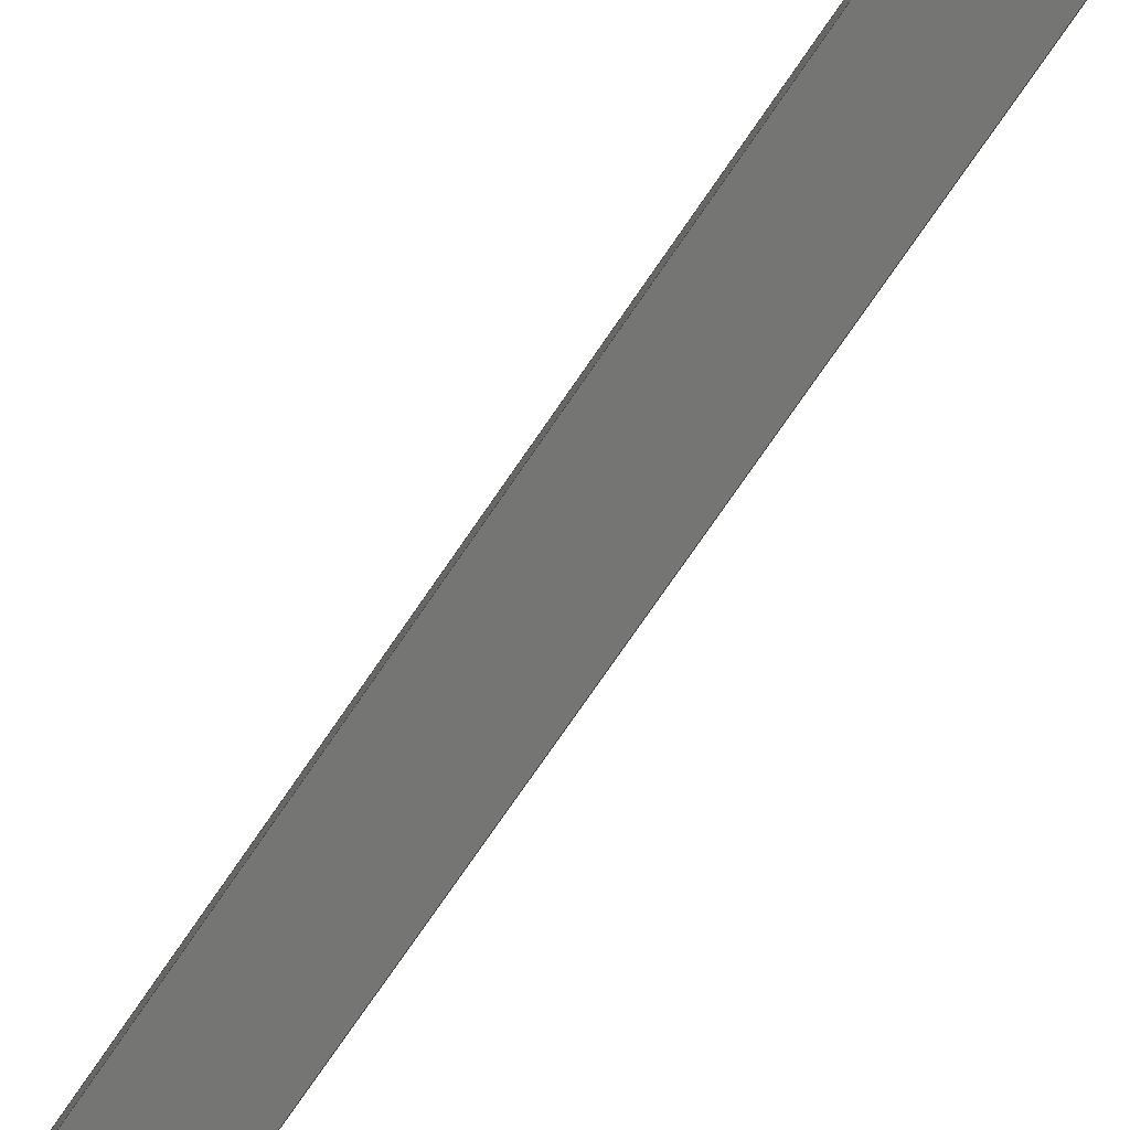
<metadata>
{"format":"step","ext":"step","renderer":"f3d","projection":"perspective","resolution":1024,"background":"white","views":[{"elev":-62.6,"azim":-25.5,"up":"+Z"}]}
</metadata>
<code>
ISO-10303-21;
DATA;
#1 = APPLICATION_PROTOCOL_DEFINITION('committee draft',
  'automotive_design',1997,#2);
#2 = APPLICATION_CONTEXT(
  'core data for automotive mechanical design processes');
#3 = SHAPE_DEFINITION_REPRESENTATION(#4,#10);
#4 = PRODUCT_DEFINITION_SHAPE('','',#5);
#5 = PRODUCT_DEFINITION('design','',#6,#9);
#6 = PRODUCT_DEFINITION_FORMATION('','',#7);
#7 = PRODUCT('Open CASCADE STEP translator 7.2 15',
  'Open CASCADE STEP translator 7.2 15','',(#8));
#8 = MECHANICAL_CONTEXT('',#2,'mechanical');
#9 = PRODUCT_DEFINITION_CONTEXT('part definition',#2,'design');
#10 = ADVANCED_BREP_SHAPE_REPRESENTATION('',(#11,#15),#321);
#11 = AXIS2_PLACEMENT_3D('',#12,#13,#14);
#12 = CARTESIAN_POINT('',(0,0,0));
#13 = DIRECTION('',(0,0,1));
#14 = DIRECTION('',(1,0,-0));
#15 = MANIFOLD_SOLID_BREP('',#16);
#16 = CLOSED_SHELL('',(#17,#129,#199,#244,#289,#314));
#17 = ADVANCED_FACE('',(#18),#32,.F.);
#18 = FACE_BOUND('',#19,.F.);
#19 = EDGE_LOOP('',(#20,#53,#79,#105));
#20 = ORIENTED_EDGE('',*,*,#21,.F.);
#21 = EDGE_CURVE('',#22,#24,#26,.T.);
#22 = VERTEX_POINT('',#23);
#23 = CARTESIAN_POINT('',(9076,1575,
    5790));
#24 = VERTEX_POINT('',#25);
#25 = CARTESIAN_POINT('',(9115,1581,
    5781));
#26 = SURFACE_CURVE('',#27,(#31,#42),.PCURVE_S1);
#27 = LINE('',#28,#29);
#28 = CARTESIAN_POINT('',(-1891,-359.2,
    8422));
#29 = VECTOR('',#30,1);
#30 = DIRECTION('',(0.9584,0.169,-0.23));
#31 = PCURVE('',#32,#37);
#32 = PLANE('',#33);
#33 = AXIS2_PLACEMENT_3D('',#34,#35,#36);
#34 = CARTESIAN_POINT('',(-5604,-650.5,
    9303));
#35 = DIRECTION('',(0.2288,0.02675,0.9731));
#36 = DIRECTION('',(0.9734,5.609e-15,-0.2289));
#37 = DEFINITIONAL_REPRESENTATION('',(#38),#41);
#38 = B_SPLINE_CURVE_WITH_KNOTS('',1,(#39,#40),.UNSPECIFIED.,.F.,.F.,(2,
    2),(1.065e+04,1.226e+04),
  .PIECEWISE_BEZIER_KNOTS.);
#39 = CARTESIAN_POINT('',(1.432e+04,2092));
#40 = CARTESIAN_POINT('',(1.59e+04,2364));
#41 = ( GEOMETRIC_REPRESENTATION_CONTEXT(2) 
PARAMETRIC_REPRESENTATION_CONTEXT() REPRESENTATION_CONTEXT('2D SPACE',''
  ) );
#42 = PCURVE('',#43,#48);
#43 = PLANE('',#44);
#44 = AXIS2_PLACEMENT_3D('',#45,#46,#47);
#45 = CARTESIAN_POINT('',(4.407,-25,0));
#46 = DIRECTION('',(0.1736,-0.9848,0));
#47 = DIRECTION('',(0,0,-1));
#48 = DEFINITIONAL_REPRESENTATION('',(#49),#52);
#49 = B_SPLINE_CURVE_WITH_KNOTS('',1,(#50,#51),.UNSPECIFIED.,.F.,.F.,(2,
    2),(1.065e+04,1.226e+04),
  .PIECEWISE_BEZIER_KNOTS.);
#50 = CARTESIAN_POINT('',(-5972,8443));
#51 = CARTESIAN_POINT('',(-5603,1e+04));
#52 = ( GEOMETRIC_REPRESENTATION_CONTEXT(2) 
PARAMETRIC_REPRESENTATION_CONTEXT() REPRESENTATION_CONTEXT('2D SPACE',''
  ) );
#53 = ORIENTED_EDGE('',*,*,#54,.T.);
#54 = EDGE_CURVE('',#22,#55,#57,.T.);
#55 = VERTEX_POINT('',#56);
#56 = CARTESIAN_POINT('',(9196,552.2,
    5790));
#57 = SURFACE_CURVE('',#58,(#62,#68),.PCURVE_S1);
#58 = LINE('',#59,#60);
#59 = CARTESIAN_POINT('',(9135,1068,
    5790));
#60 = VECTOR('',#61,1);
#61 = DIRECTION('',(0.1161,-0.9932,-4.34e-08));
#62 = PCURVE('',#32,#63);
#63 = DEFINITIONAL_REPRESENTATION('',(#64),#67);
#64 = B_SPLINE_CURVE_WITH_KNOTS('',1,(#65,#66),.UNSPECIFIED.,.F.,.F.,(2,
    2),(-636.1,650.7),.PIECEWISE_BEZIER_KNOTS.);
#65 = CARTESIAN_POINT('',(1.508e+04,2351));
#66 = CARTESIAN_POINT('',(1.523e+04,1072));
#67 = ( GEOMETRIC_REPRESENTATION_CONTEXT(2) 
PARAMETRIC_REPRESENTATION_CONTEXT() REPRESENTATION_CONTEXT('2D SPACE',''
  ) );
#68 = PCURVE('',#69,#74);
#69 = PLANE('',#70);
#70 = AXIS2_PLACEMENT_3D('',#71,#72,#73);
#71 = CARTESIAN_POINT('',(8988,1046,
    5163));
#72 = DIRECTION('',(-0.9665,-0.113,0.2304));
#73 = DIRECTION('',(-0.2319,0,-0.9727));
#74 = DEFINITIONAL_REPRESENTATION('',(#75),#78);
#75 = B_SPLINE_CURVE_WITH_KNOTS('',1,(#76,#77),.UNSPECIFIED.,.F.,.F.,(2,
    2),(-636.1,650.7),.PIECEWISE_BEZIER_KNOTS.);
#76 = CARTESIAN_POINT('',(-627.1,-657.7));
#77 = CARTESIAN_POINT('',(-661.8,628.7));
#78 = ( GEOMETRIC_REPRESENTATION_CONTEXT(2) 
PARAMETRIC_REPRESENTATION_CONTEXT() REPRESENTATION_CONTEXT('2D SPACE',''
  ) );
#79 = ORIENTED_EDGE('',*,*,#80,.T.);
#80 = EDGE_CURVE('',#55,#81,#83,.T.);
#81 = VERTEX_POINT('',#82);
#82 = CARTESIAN_POINT('',(9235,554.5,
    5781));
#83 = SURFACE_CURVE('',#84,(#88,#94),.PCURVE_S1);
#84 = LINE('',#85,#86);
#85 = CARTESIAN_POINT('',(-1922,-95.36,
    8423));
#86 = VECTOR('',#87,1);
#87 = DIRECTION('',(0.9715,0.05659,-0.23));
#88 = PCURVE('',#32,#89);
#89 = DEFINITIONAL_REPRESENTATION('',(#90),#93);
#90 = B_SPLINE_CURVE_WITH_KNOTS('',1,(#91,#92),.UNSPECIFIED.,.F.,.F.,(2,
    2),(1.065e+04,1.226e+04),
  .PIECEWISE_BEZIER_KNOTS.);
#91 = CARTESIAN_POINT('',(1.442e+04,1158));
#92 = CARTESIAN_POINT('',(1.602e+04,1249));
#93 = ( GEOMETRIC_REPRESENTATION_CONTEXT(2) 
PARAMETRIC_REPRESENTATION_CONTEXT() REPRESENTATION_CONTEXT('2D SPACE',''
  ) );
#94 = PCURVE('',#95,#100);
#95 = PLANE('',#96);
#96 = AXIS2_PLACEMENT_3D('',#97,#98,#99);
#97 = CARTESIAN_POINT('',(-0.9637,16.55,0));
#98 = DIRECTION('',(0.05814,-0.9983,0));
#99 = DIRECTION('',(0,0,-1));
#100 = DEFINITIONAL_REPRESENTATION('',(#101),#104);
#101 = B_SPLINE_CURVE_WITH_KNOTS('',1,(#102,#103),.UNSPECIFIED.,.F.,.F.,
  (2,2),(1.065e+04,1.226e+04),
  .PIECEWISE_BEZIER_KNOTS.);
#102 = CARTESIAN_POINT('',(-5972,8443));
#103 = CARTESIAN_POINT('',(-5603,1e+04));
#104 = ( GEOMETRIC_REPRESENTATION_CONTEXT(2) 
PARAMETRIC_REPRESENTATION_CONTEXT() REPRESENTATION_CONTEXT('2D SPACE',''
  ) );
#105 = ORIENTED_EDGE('',*,*,#106,.F.);
#106 = EDGE_CURVE('',#24,#81,#107,.T.);
#107 = SURFACE_CURVE('',#108,(#112,#118),.PCURVE_S1);
#108 = LINE('',#109,#110);
#109 = CARTESIAN_POINT('',(9174,1072,
    5781));
#110 = VECTOR('',#111,1);
#111 = DIRECTION('',(0.1161,-0.9932,-4.34e-08)
  );
#112 = PCURVE('',#32,#113);
#113 = DEFINITIONAL_REPRESENTATION('',(#114),#117);
#114 = B_SPLINE_CURVE_WITH_KNOTS('',1,(#115,#116),.UNSPECIFIED.,.F.,.F.,
  (2,2),(-638.9,653.4),.PIECEWISE_BEZIER_KNOTS.);
#115 = CARTESIAN_POINT('',(1.512e+04,2358));
#116 = CARTESIAN_POINT('',(1.527e+04,1074));
#117 = ( GEOMETRIC_REPRESENTATION_CONTEXT(2) 
PARAMETRIC_REPRESENTATION_CONTEXT() REPRESENTATION_CONTEXT('2D SPACE',''
  ) );
#118 = PCURVE('',#119,#124);
#119 = PLANE('',#120);
#120 = AXIS2_PLACEMENT_3D('',#121,#122,#123);
#121 = CARTESIAN_POINT('',(9027,1051,
    5154));
#122 = DIRECTION('',(-0.9665,-0.113,0.2304));
#123 = DIRECTION('',(-0.2319,0,-0.9727));
#124 = DEFINITIONAL_REPRESENTATION('',(#125),#128);
#125 = B_SPLINE_CURVE_WITH_KNOTS('',1,(#126,#127),.UNSPECIFIED.,.F.,.F.,
  (2,2),(-638.9,653.4),.PIECEWISE_BEZIER_KNOTS.);
#126 = CARTESIAN_POINT('',(-627.1,-660.4));
#127 = CARTESIAN_POINT('',(-661.9,631.4));
#128 = ( GEOMETRIC_REPRESENTATION_CONTEXT(2) 
PARAMETRIC_REPRESENTATION_CONTEXT() REPRESENTATION_CONTEXT('2D SPACE',''
  ) );
#129 = ADVANCED_FACE('',(#130),#43,.F.);
#130 = FACE_BOUND('',#131,.F.);
#131 = EDGE_LOOP('',(#132,#153,#179,#198));
#132 = ORIENTED_EDGE('',*,*,#133,.F.);
#133 = EDGE_CURVE('',#134,#24,#136,.T.);
#134 = VERTEX_POINT('',#135);
#135 = CARTESIAN_POINT('',(9126,1583,
    5830));
#136 = SURFACE_CURVE('',#137,(#141,#147),.PCURVE_S1);
#137 = LINE('',#138,#139);
#138 = CARTESIAN_POINT('',(8159,1413,
    1689));
#139 = VECTOR('',#140,1);
#140 = DIRECTION('',(-0.2273,-0.04007,-0.973
    ));
#141 = PCURVE('',#43,#142);
#142 = DEFINITIONAL_REPRESENTATION('',(#143),#146);
#143 = B_SPLINE_CURVE_WITH_KNOTS('',1,(#144,#145),.UNSPECIFIED.,.F.,.F.,
  (2,2),(-4391,-4024),
  .PIECEWISE_BEZIER_KNOTS.);
#144 = CARTESIAN_POINT('',(-5961,9294));
#145 = CARTESIAN_POINT('',(-5604,9209));
#146 = ( GEOMETRIC_REPRESENTATION_CONTEXT(2) 
PARAMETRIC_REPRESENTATION_CONTEXT() REPRESENTATION_CONTEXT('2D SPACE',''
  ) );
#147 = PCURVE('',#119,#148);
#148 = DEFINITIONAL_REPRESENTATION('',(#149),#152);
#149 = B_SPLINE_CURVE_WITH_KNOTS('',1,(#150,#151),.UNSPECIFIED.,.F.,.F.,
  (2,2),(-4391,-4024),
  .PIECEWISE_BEZIER_KNOTS.);
#150 = CARTESIAN_POINT('',(-815.5,-541.6));
#151 = CARTESIAN_POINT('',(-448.6,-526.8));
#152 = ( GEOMETRIC_REPRESENTATION_CONTEXT(2) 
PARAMETRIC_REPRESENTATION_CONTEXT() REPRESENTATION_CONTEXT('2D SPACE',''
  ) );
#153 = ORIENTED_EDGE('',*,*,#154,.T.);
#154 = EDGE_CURVE('',#134,#155,#157,.T.);
#155 = VERTEX_POINT('',#156);
#156 = CARTESIAN_POINT('',(9088,1577,
    5839));
#157 = SURFACE_CURVE('',#158,(#162,#168),.PCURVE_S1);
#158 = LINE('',#159,#160);
#159 = CARTESIAN_POINT('',(-1879,-357.2,
    8471));
#160 = VECTOR('',#161,1);
#161 = DIRECTION('',(-0.9584,-0.169,0.23));
#162 = PCURVE('',#43,#163);
#163 = DEFINITIONAL_REPRESENTATION('',(#164),#167);
#164 = B_SPLINE_CURVE_WITH_KNOTS('',1,(#165,#166),.UNSPECIFIED.,.F.,.F.,
  (2,2),(-1.226e+04,-1.064e+04),
  .PIECEWISE_BEZIER_KNOTS.);
#165 = CARTESIAN_POINT('',(-5651,1.002e+04));
#166 = CARTESIAN_POINT('',(-6024,8441));
#167 = ( GEOMETRIC_REPRESENTATION_CONTEXT(2) 
PARAMETRIC_REPRESENTATION_CONTEXT() REPRESENTATION_CONTEXT('2D SPACE',''
  ) );
#168 = PCURVE('',#169,#174);
#169 = PLANE('',#170);
#170 = AXIS2_PLACEMENT_3D('',#171,#172,#173);
#171 = CARTESIAN_POINT('',(-5592,-649.2,
    9352));
#172 = DIRECTION('',(0.2288,0.02675,0.9731));
#173 = DIRECTION('',(0.9734,5.609e-15,-0.2289)
  );
#174 = DEFINITIONAL_REPRESENTATION('',(#175),#178);
#175 = B_SPLINE_CURVE_WITH_KNOTS('',1,(#176,#177),.UNSPECIFIED.,.F.,.F.,
  (2,2),(-1.226e+04,-1.064e+04),
  .PIECEWISE_BEZIER_KNOTS.);
#176 = CARTESIAN_POINT('',(1.59e+04,2365));
#177 = CARTESIAN_POINT('',(1.43e+04,2091));
#178 = ( GEOMETRIC_REPRESENTATION_CONTEXT(2) 
PARAMETRIC_REPRESENTATION_CONTEXT() REPRESENTATION_CONTEXT('2D SPACE',''
  ) );
#179 = ORIENTED_EDGE('',*,*,#180,.T.);
#180 = EDGE_CURVE('',#155,#22,#181,.T.);
#181 = SURFACE_CURVE('',#182,(#186,#192),.PCURVE_S1);
#182 = LINE('',#183,#184);
#183 = CARTESIAN_POINT('',(8120,1406,
    1698));
#184 = VECTOR('',#185,1);
#185 = DIRECTION('',(-0.2273,-0.04007,-0.973
    ));
#186 = PCURVE('',#43,#187);
#187 = DEFINITIONAL_REPRESENTATION('',(#188),#191);
#188 = B_SPLINE_CURVE_WITH_KNOTS('',1,(#189,#190),.UNSPECIFIED.,.F.,.F.,
  (2,2),(-4391,-4014),
  .PIECEWISE_BEZIER_KNOTS.);
#189 = CARTESIAN_POINT('',(-5970,9254));
#190 = CARTESIAN_POINT('',(-5604,9168));
#191 = ( GEOMETRIC_REPRESENTATION_CONTEXT(2) 
PARAMETRIC_REPRESENTATION_CONTEXT() REPRESENTATION_CONTEXT('2D SPACE',''
  ) );
#192 = PCURVE('',#69,#193);
#193 = DEFINITIONAL_REPRESENTATION('',(#194),#197);
#194 = B_SPLINE_CURVE_WITH_KNOTS('',1,(#195,#196),.UNSPECIFIED.,.F.,.F.,
  (2,2),(-4391,-4014),
  .PIECEWISE_BEZIER_KNOTS.);
#195 = CARTESIAN_POINT('',(-815.5,-539.3));
#196 = CARTESIAN_POINT('',(-439.1,-524.1));
#197 = ( GEOMETRIC_REPRESENTATION_CONTEXT(2) 
PARAMETRIC_REPRESENTATION_CONTEXT() REPRESENTATION_CONTEXT('2D SPACE',''
  ) );
#198 = ORIENTED_EDGE('',*,*,#21,.T.);
#199 = ADVANCED_FACE('',(#200),#119,.F.);
#200 = FACE_BOUND('',#201,.F.);
#201 = EDGE_LOOP('',(#202,#203,#204,#225));
#202 = ORIENTED_EDGE('',*,*,#133,.T.);
#203 = ORIENTED_EDGE('',*,*,#106,.T.);
#204 = ORIENTED_EDGE('',*,*,#205,.F.);
#205 = EDGE_CURVE('',#206,#81,#208,.T.);
#206 = VERTEX_POINT('',#207);
#207 = CARTESIAN_POINT('',(9247,555.2,
    5830));
#208 = SURFACE_CURVE('',#209,(#213,#219),.PCURVE_S1);
#209 = LINE('',#210,#211);
#210 = CARTESIAN_POINT('',(8266,498.1,
    1689));
#211 = VECTOR('',#212,1);
#212 = DIRECTION('',(-0.2304,-0.01342,-0.973
    ));
#213 = PCURVE('',#119,#214);
#214 = DEFINITIONAL_REPRESENTATION('',(#215),#218);
#215 = B_SPLINE_CURVE_WITH_KNOTS('',1,(#216,#217),.UNSPECIFIED.,.F.,.F.,
  (2,2),(-4363,-4024),
  .PIECEWISE_BEZIER_KNOTS.);
#216 = CARTESIAN_POINT('',(-815.5,497.3));
#217 = CARTESIAN_POINT('',(-476.3,501.9));
#218 = ( GEOMETRIC_REPRESENTATION_CONTEXT(2) 
PARAMETRIC_REPRESENTATION_CONTEXT() REPRESENTATION_CONTEXT('2D SPACE',''
  ) );
#219 = PCURVE('',#95,#220);
#220 = DEFINITIONAL_REPRESENTATION('',(#221),#224);
#221 = B_SPLINE_CURVE_WITH_KNOTS('',1,(#222,#223),.UNSPECIFIED.,.F.,.F.,
  (2,2),(-4363,-4024),
  .PIECEWISE_BEZIER_KNOTS.);
#222 = CARTESIAN_POINT('',(-5934,9288));
#223 = CARTESIAN_POINT('',(-5604,9210));
#224 = ( GEOMETRIC_REPRESENTATION_CONTEXT(2) 
PARAMETRIC_REPRESENTATION_CONTEXT() REPRESENTATION_CONTEXT('2D SPACE',''
  ) );
#225 = ORIENTED_EDGE('',*,*,#226,.F.);
#226 = EDGE_CURVE('',#134,#206,#227,.T.);
#227 = SURFACE_CURVE('',#228,(#232,#238),.PCURVE_S1);
#228 = LINE('',#229,#230);
#229 = CARTESIAN_POINT('',(9186,1074,
    5830));
#230 = VECTOR('',#231,1);
#231 = DIRECTION('',(0.1161,-0.9932,-4.34e-08)
  );
#232 = PCURVE('',#119,#233);
#233 = DEFINITIONAL_REPRESENTATION('',(#234),#237);
#234 = B_SPLINE_CURVE_WITH_KNOTS('',1,(#235,#236),.UNSPECIFIED.,.F.,.F.,
  (2,2),(-637.5,654.7),.PIECEWISE_BEZIER_KNOTS.);
#235 = CARTESIAN_POINT('',(-677.1,-660.4));
#236 = CARTESIAN_POINT('',(-711.9,631.4));
#237 = ( GEOMETRIC_REPRESENTATION_CONTEXT(2) 
PARAMETRIC_REPRESENTATION_CONTEXT() REPRESENTATION_CONTEXT('2D SPACE',''
  ) );
#238 = PCURVE('',#169,#239);
#239 = DEFINITIONAL_REPRESENTATION('',(#240),#243);
#240 = B_SPLINE_CURVE_WITH_KNOTS('',1,(#241,#242),.UNSPECIFIED.,.F.,.F.,
  (2,2),(-637.5,654.7),.PIECEWISE_BEZIER_KNOTS.);
#241 = CARTESIAN_POINT('',(1.512e+04,2357));
#242 = CARTESIAN_POINT('',(1.527e+04,1073));
#243 = ( GEOMETRIC_REPRESENTATION_CONTEXT(2) 
PARAMETRIC_REPRESENTATION_CONTEXT() REPRESENTATION_CONTEXT('2D SPACE',''
  ) );
#244 = ADVANCED_FACE('',(#245),#95,.T.);
#245 = FACE_BOUND('',#246,.T.);
#246 = EDGE_LOOP('',(#247,#268,#269,#270));
#247 = ORIENTED_EDGE('',*,*,#248,.T.);
#248 = EDGE_CURVE('',#249,#55,#251,.T.);
#249 = VERTEX_POINT('',#250);
#250 = CARTESIAN_POINT('',(9207,552.9,
    5839));
#251 = SURFACE_CURVE('',#252,(#256,#262),.PCURVE_S1);
#252 = LINE('',#253,#254);
#253 = CARTESIAN_POINT('',(8227,495.8,
    1698));
#254 = VECTOR('',#255,1);
#255 = DIRECTION('',(-0.2304,-0.01342,-0.973
    ));
#256 = PCURVE('',#95,#257);
#257 = DEFINITIONAL_REPRESENTATION('',(#258),#261);
#258 = B_SPLINE_CURVE_WITH_KNOTS('',1,(#259,#260),.UNSPECIFIED.,.F.,.F.,
  (2,2),(-4363,-4014),
  .PIECEWISE_BEZIER_KNOTS.);
#259 = CARTESIAN_POINT('',(-5943,9249));
#260 = CARTESIAN_POINT('',(-5604,9168));
#261 = ( GEOMETRIC_REPRESENTATION_CONTEXT(2) 
PARAMETRIC_REPRESENTATION_CONTEXT() REPRESENTATION_CONTEXT('2D SPACE',''
  ) );
#262 = PCURVE('',#69,#263);
#263 = DEFINITIONAL_REPRESENTATION('',(#264),#267);
#264 = B_SPLINE_CURVE_WITH_KNOTS('',1,(#265,#266),.UNSPECIFIED.,.F.,.F.,
  (2,2),(-4363,-4014),
  .PIECEWISE_BEZIER_KNOTS.);
#265 = CARTESIAN_POINT('',(-815.5,495));
#266 = CARTESIAN_POINT('',(-466.7,499.7));
#267 = ( GEOMETRIC_REPRESENTATION_CONTEXT(2) 
PARAMETRIC_REPRESENTATION_CONTEXT() REPRESENTATION_CONTEXT('2D SPACE',''
  ) );
#268 = ORIENTED_EDGE('',*,*,#80,.T.);
#269 = ORIENTED_EDGE('',*,*,#205,.F.);
#270 = ORIENTED_EDGE('',*,*,#271,.T.);
#271 = EDGE_CURVE('',#206,#249,#272,.T.);
#272 = SURFACE_CURVE('',#273,(#277,#283),.PCURVE_S1);
#273 = LINE('',#274,#275);
#274 = CARTESIAN_POINT('',(-1911,-94.69,
    8471));
#275 = VECTOR('',#276,1);
#276 = DIRECTION('',(-0.9715,-0.05659,0.23)
  );
#277 = PCURVE('',#95,#278);
#278 = DEFINITIONAL_REPRESENTATION('',(#279),#282);
#279 = B_SPLINE_CURVE_WITH_KNOTS('',1,(#280,#281),.UNSPECIFIED.,.F.,.F.,
  (2,2),(-1.226e+04,-1.064e+04),
  .PIECEWISE_BEZIER_KNOTS.);
#280 = CARTESIAN_POINT('',(-5651,1.002e+04));
#281 = CARTESIAN_POINT('',(-6024,8442));
#282 = ( GEOMETRIC_REPRESENTATION_CONTEXT(2) 
PARAMETRIC_REPRESENTATION_CONTEXT() REPRESENTATION_CONTEXT('2D SPACE',''
  ) );
#283 = PCURVE('',#169,#284);
#284 = DEFINITIONAL_REPRESENTATION('',(#285),#288);
#285 = B_SPLINE_CURVE_WITH_KNOTS('',1,(#286,#287),.UNSPECIFIED.,.F.,.F.,
  (2,2),(-1.226e+04,-1.064e+04),
  .PIECEWISE_BEZIER_KNOTS.);
#286 = CARTESIAN_POINT('',(1.603e+04,1249));
#287 = CARTESIAN_POINT('',(1.441e+04,1157));
#288 = ( GEOMETRIC_REPRESENTATION_CONTEXT(2) 
PARAMETRIC_REPRESENTATION_CONTEXT() REPRESENTATION_CONTEXT('2D SPACE',''
  ) );
#289 = ADVANCED_FACE('',(#290),#69,.T.);
#290 = FACE_BOUND('',#291,.T.);
#291 = EDGE_LOOP('',(#292,#293,#294,#295));
#292 = ORIENTED_EDGE('',*,*,#180,.T.);
#293 = ORIENTED_EDGE('',*,*,#54,.T.);
#294 = ORIENTED_EDGE('',*,*,#248,.F.);
#295 = ORIENTED_EDGE('',*,*,#296,.F.);
#296 = EDGE_CURVE('',#155,#249,#297,.T.);
#297 = SURFACE_CURVE('',#298,(#302,#308),.PCURVE_S1);
#298 = LINE('',#299,#300);
#299 = CARTESIAN_POINT('',(9147,1069,
    5839));
#300 = VECTOR('',#301,1);
#301 = DIRECTION('',(0.1161,-0.9932,-4.34e-08)
  );
#302 = PCURVE('',#69,#303);
#303 = DEFINITIONAL_REPRESENTATION('',(#304),#307);
#304 = B_SPLINE_CURVE_WITH_KNOTS('',1,(#305,#306),.UNSPECIFIED.,.F.,.F.,
  (2,2),(-634.8,652),.PIECEWISE_BEZIER_KNOTS.);
#305 = CARTESIAN_POINT('',(-677.2,-657.7));
#306 = CARTESIAN_POINT('',(-711.8,628.7));
#307 = ( GEOMETRIC_REPRESENTATION_CONTEXT(2) 
PARAMETRIC_REPRESENTATION_CONTEXT() REPRESENTATION_CONTEXT('2D SPACE',''
  ) );
#308 = PCURVE('',#169,#309);
#309 = DEFINITIONAL_REPRESENTATION('',(#310),#313);
#310 = B_SPLINE_CURVE_WITH_KNOTS('',1,(#311,#312),.UNSPECIFIED.,.F.,.F.,
  (2,2),(-634.8,652),.PIECEWISE_BEZIER_KNOTS.);
#311 = CARTESIAN_POINT('',(1.508e+04,2350));
#312 = CARTESIAN_POINT('',(1.523e+04,1071));
#313 = ( GEOMETRIC_REPRESENTATION_CONTEXT(2) 
PARAMETRIC_REPRESENTATION_CONTEXT() REPRESENTATION_CONTEXT('2D SPACE',''
  ) );
#314 = ADVANCED_FACE('',(#315),#169,.T.);
#315 = FACE_BOUND('',#316,.T.);
#316 = EDGE_LOOP('',(#317,#318,#319,#320));
#317 = ORIENTED_EDGE('',*,*,#226,.F.);
#318 = ORIENTED_EDGE('',*,*,#154,.T.);
#319 = ORIENTED_EDGE('',*,*,#296,.T.);
#320 = ORIENTED_EDGE('',*,*,#271,.F.);
#321 = ( GEOMETRIC_REPRESENTATION_CONTEXT(3) 
GLOBAL_UNCERTAINTY_ASSIGNED_CONTEXT((#325)) GLOBAL_UNIT_ASSIGNED_CONTEXT
((#322,#323,#324)) REPRESENTATION_CONTEXT('Context #1',
  '3D Context with UNIT and UNCERTAINTY') );
#322 = ( LENGTH_UNIT() NAMED_UNIT(*) SI_UNIT(.MILLI.,.METRE.) );
#323 = ( NAMED_UNIT(*) PLANE_ANGLE_UNIT() SI_UNIT($,.RADIAN.) );
#324 = ( NAMED_UNIT(*) SI_UNIT($,.STERADIAN.) SOLID_ANGLE_UNIT() );
#325 = UNCERTAINTY_MEASURE_WITH_UNIT(LENGTH_MEASURE(2e-07),#322,
  'distance_accuracy_value','confusion accuracy');
#326 = PRODUCT_TYPE('part',$,(#7));
ENDSEC;
END-ISO-10303-21;

</code>
